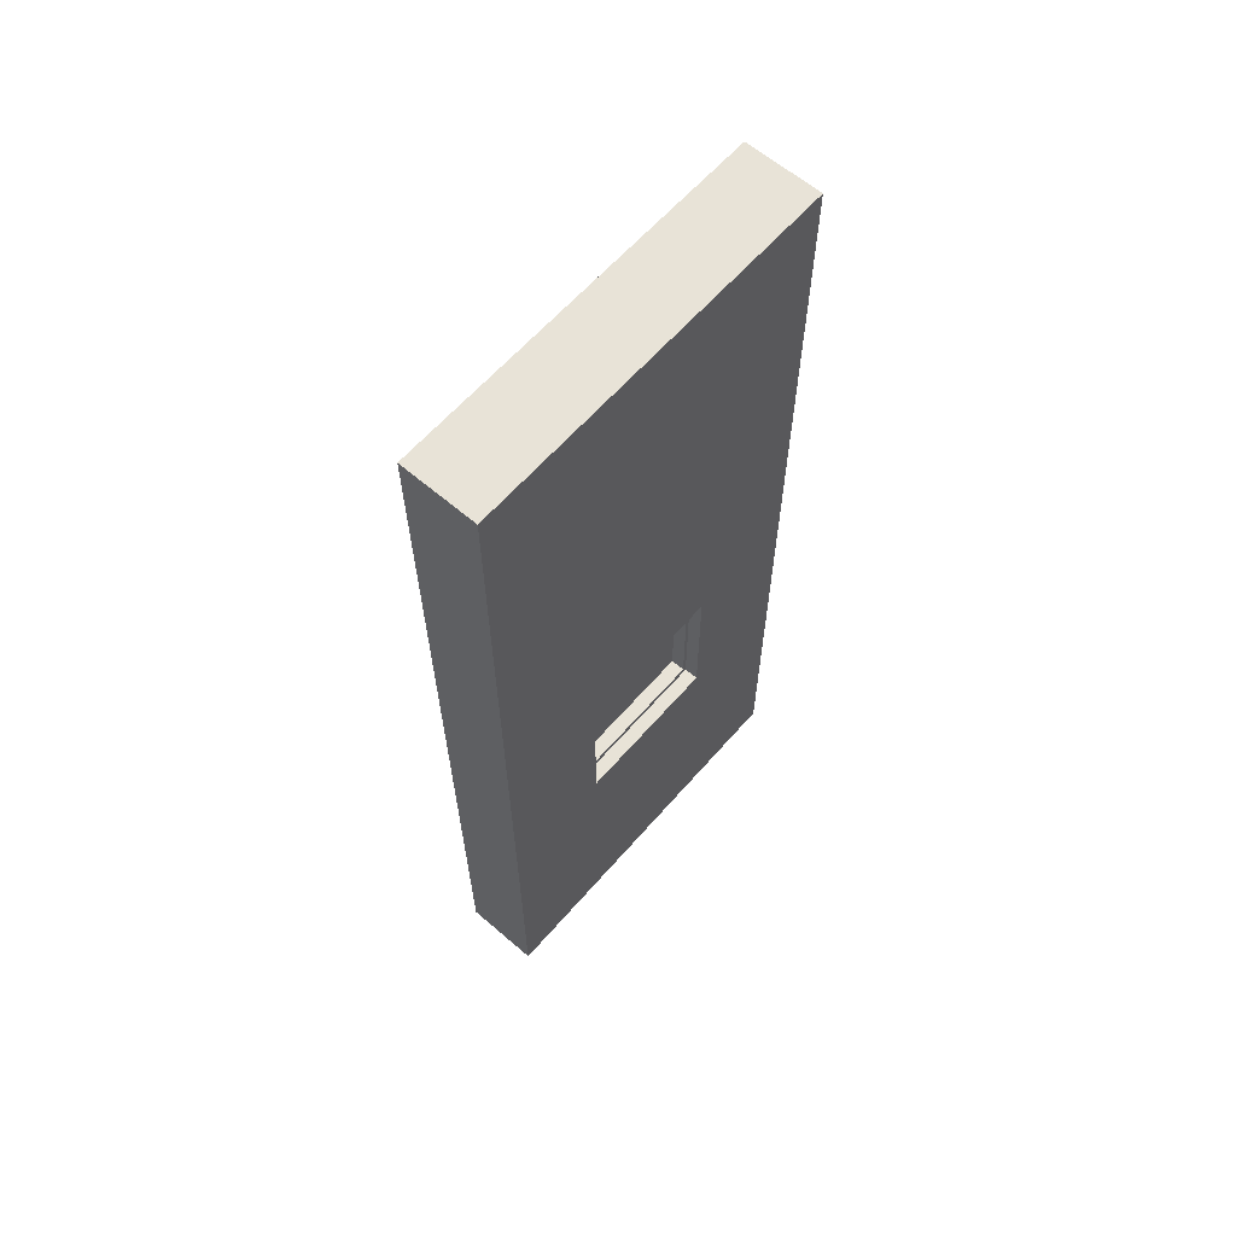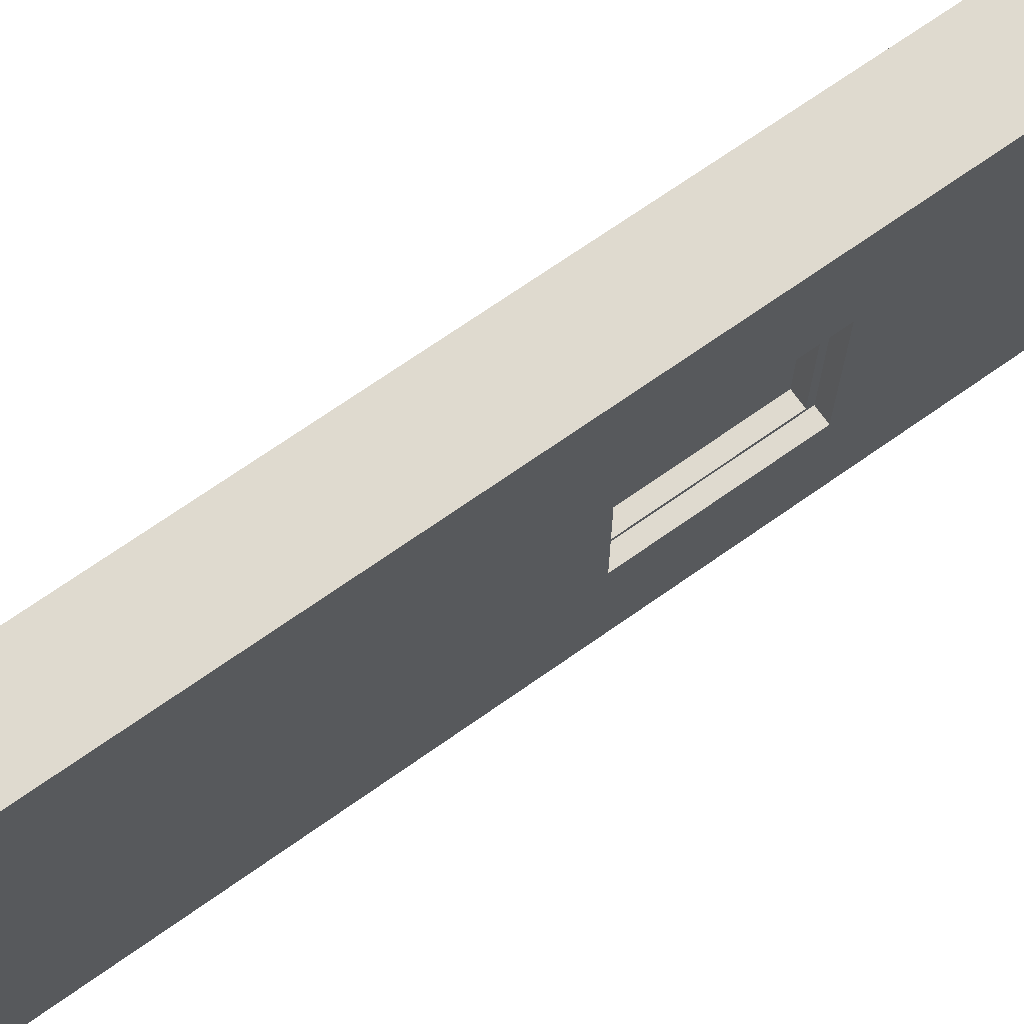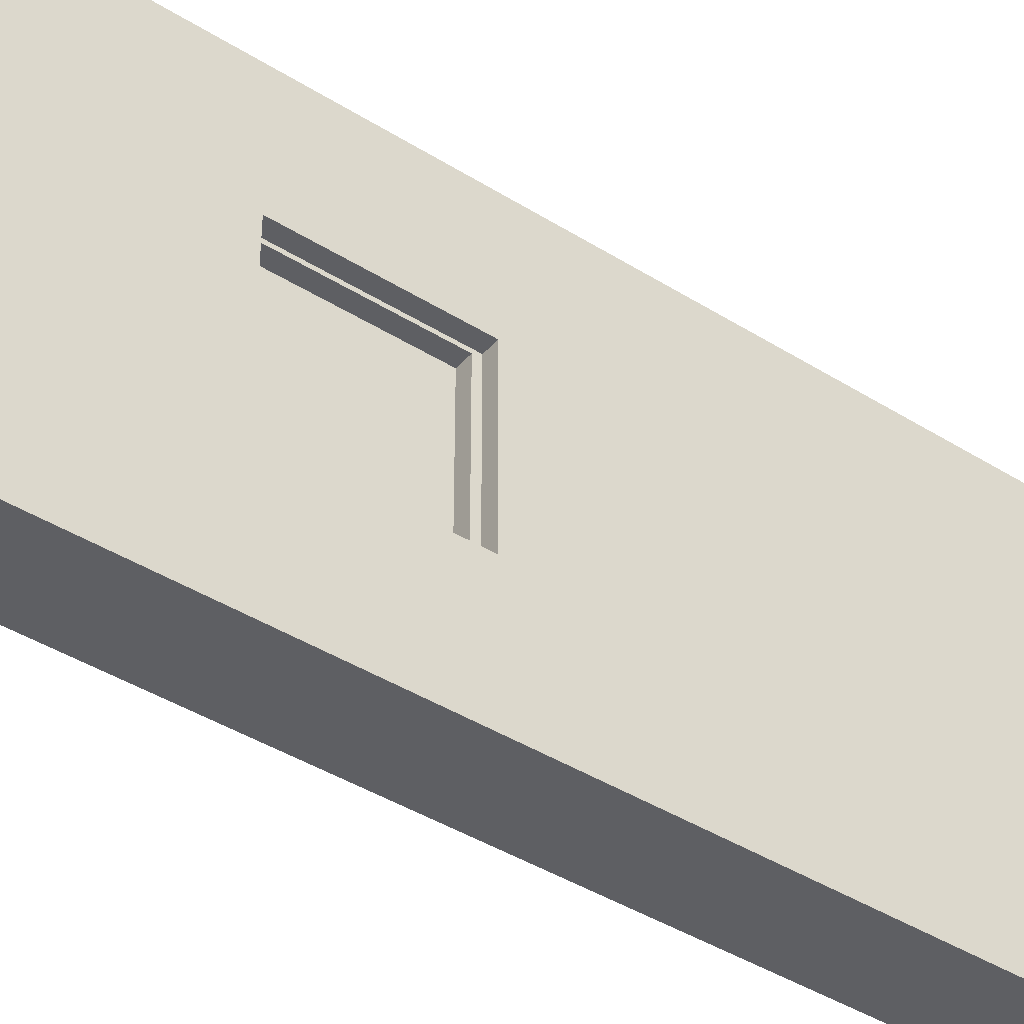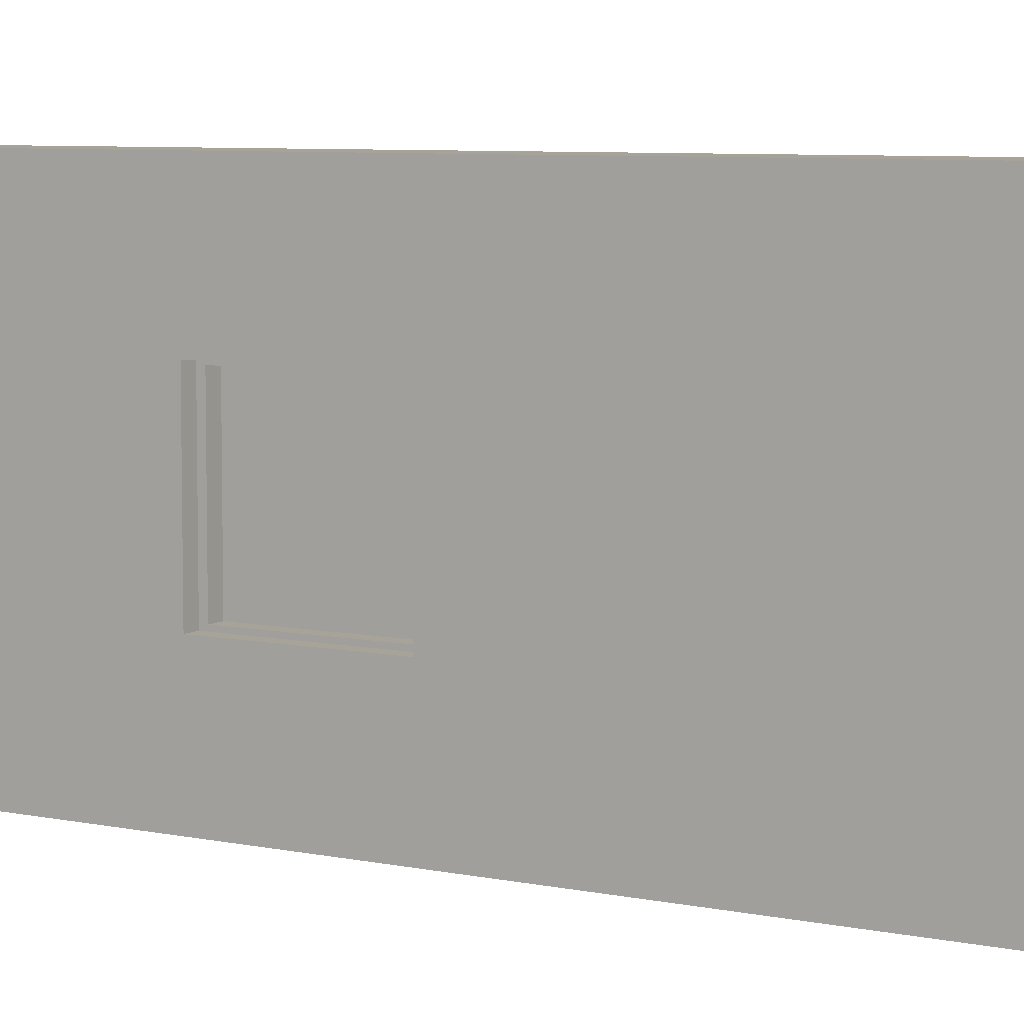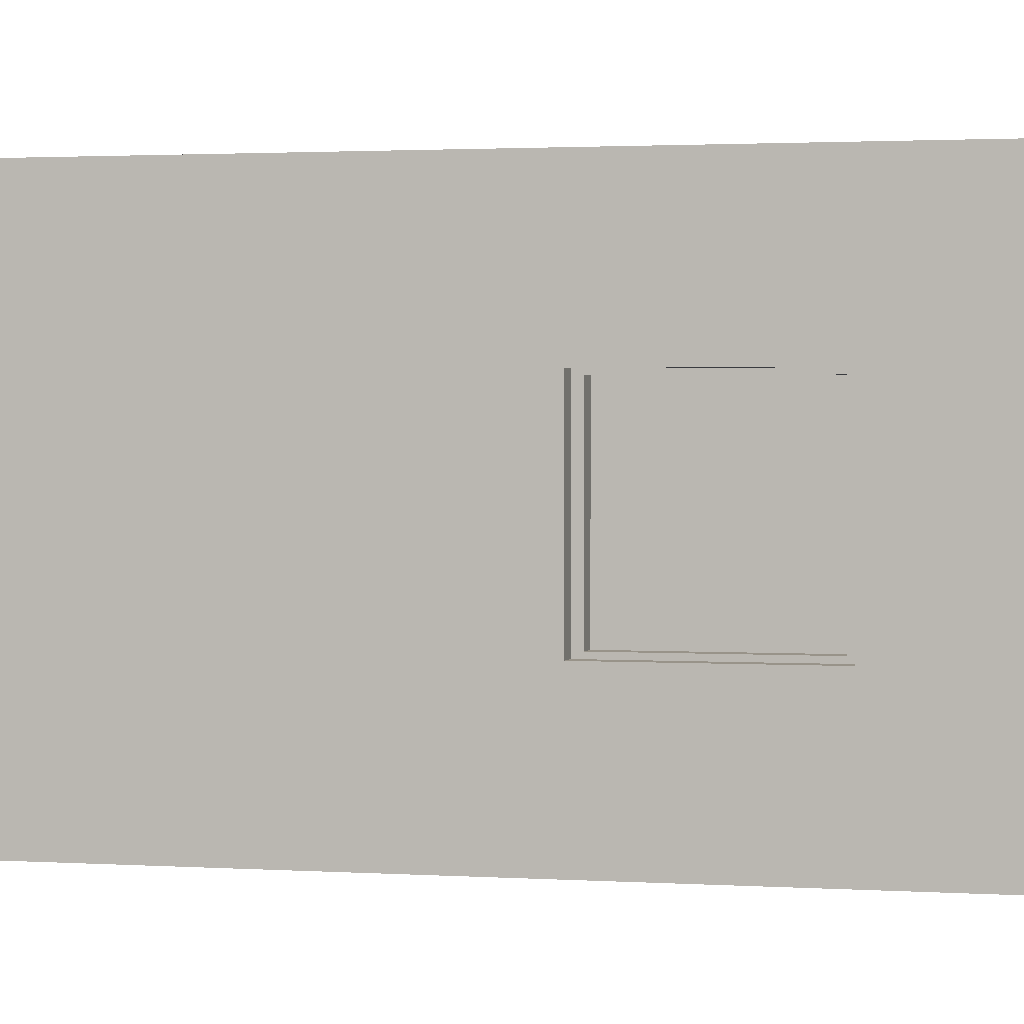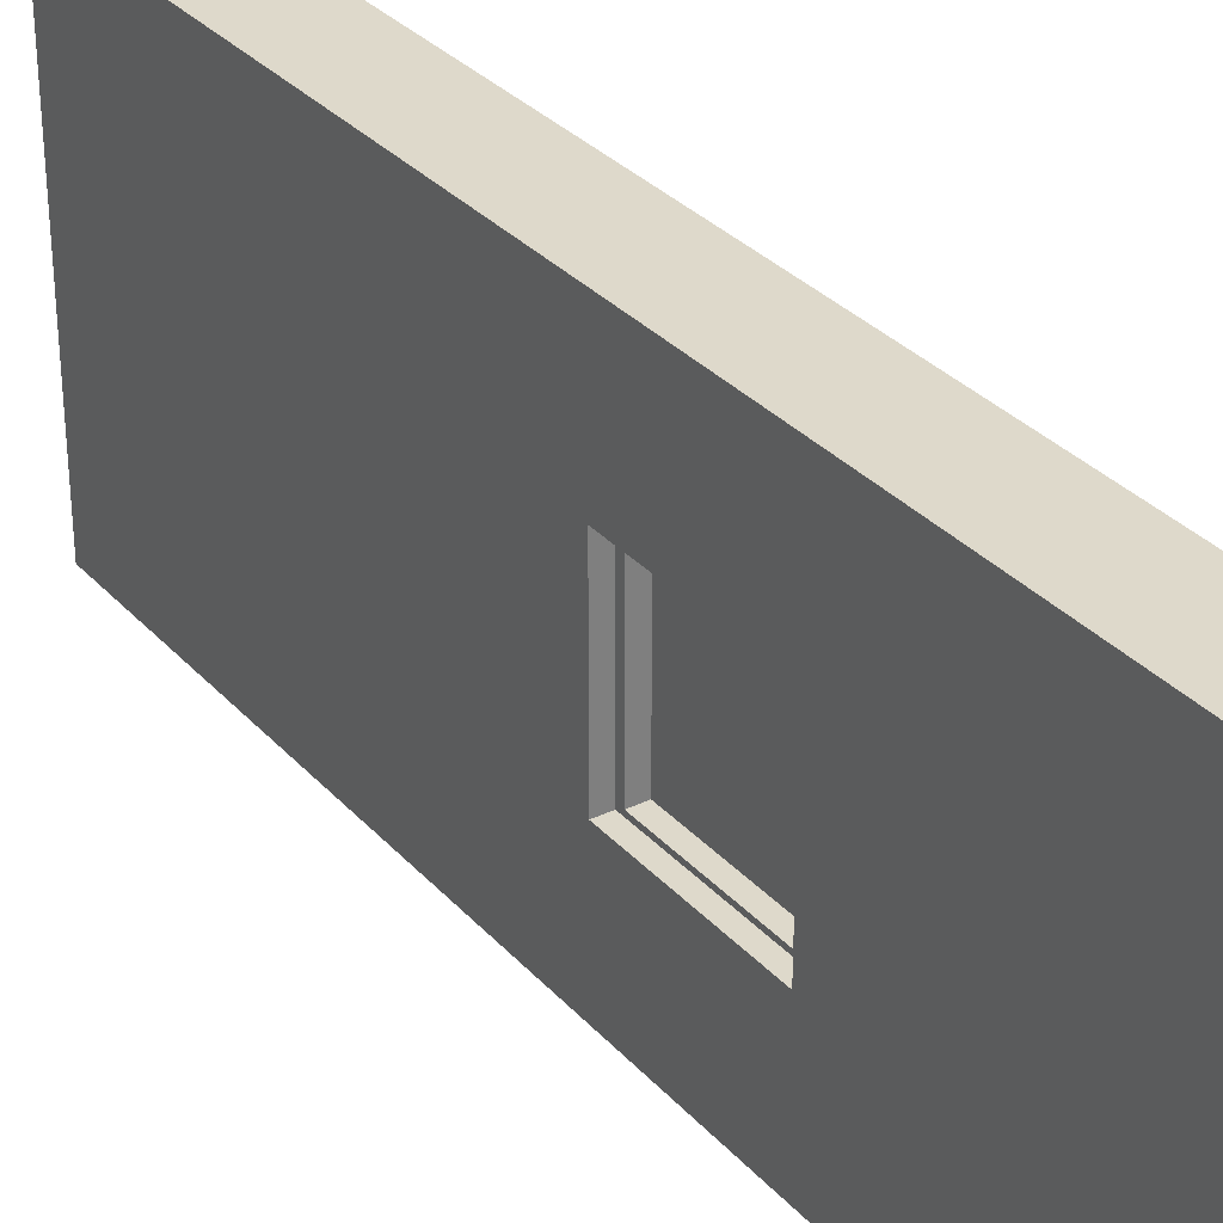
<metadata>
{"format":"obj","ext":"obj","renderer":"f3d","projection":"perspective","resolution":1024,"background":"white","views":[{"elev":62.2,"azim":41.0,"up":"+Y"},{"elev":70.8,"azim":-125.1,"up":"+Z"},{"elev":-41.6,"azim":52.8,"up":"+Z"},{"elev":6.8,"azim":121.8,"up":"+Z"},{"elev":1.6,"azim":-75.3,"up":"+Z"},{"elev":31.8,"azim":-34.3,"up":"+Z"}]}
</metadata>
<code>
g default
v -0.125 3.5 1
v 0.125 3.5 1
v -0.125 4.5 1
v 0.125 4.5 1
v -0.125 5.5 1
v 0.125 5.5 1
v -0.125 5.5 0
v 0.125 5.5 0
v -0.125 5.5 -1
v 0.125 5.5 -1
v -0.125 4.5 -1
v 0.125 4.5 -1
v -0.125 3.5 -1
v 0.125 3.5 -1
v -0.125 3.5 0
v 0.125 3.5 0
v 0.125 4.5 0
v -0.125 4.5 0
v 0.125 5.406 0
v 0.125 5.406 1
v -0.125 5.406 1
v -0.125 5.406 0
v -0.125 5.406 -1
v 0.125 5.406 -1
v 0.125 4.5 -0.9469
v 0.125 3.5 -0.9469
v -0.125 3.5 -0.9469
v -0.125 4.5 -0.9469
v -0.125 5.406 -0.9469
v -0.125 5.5 -0.9469
v 0.125 5.5 -0.9469
v 0.125 5.406 -0.9469
v 0.125 3.583 0
v 0.125 3.583 1
v -0.125 3.583 1
v -0.125 3.583 0
v -0.125 3.583 -0.9469
v -0.125 3.583 -1
v 0.125 3.583 -1
v 0.125 3.583 -0.9469
v 0.125 4.5 0.9516
v 0.125 3.583 0.9516
v 0.125 3.5 0.9516
v -0.125 3.5 0.9516
v -0.125 3.583 0.9516
v -0.125 4.5 0.9516
v -0.125 5.406 0.9516
v -0.125 5.5 0.9516
v 0.125 5.5 0.9516
v 0.125 5.406 0.9516
v 0.314 3.5 -1
v 0.314 3.5 -0.9469
v 0.314 3.583 -1
v 0.314 3.583 -0.9469
v 0.314 3.5 0
v 0.314 3.5 0.9516
v 0.314 3.583 0
v 0.314 3.583 0.9516
v 0.314 5.406 -0.9469
v 0.314 4.5 -0.9469
v 0.314 4.5 -1
v 0.314 5.406 -1
v 0.314 5.406 0
v 0.314 5.406 0.9516
v 0.314 5.5 0
v 0.314 5.5 0.9516
v 0.314 5.5 -1
v 0.314 5.5 -0.9469
v 0.314 3.583 1
v 0.314 4.5 0.9516
v 0.314 4.5 1
v 0.314 3.5 1
v 0.314 5.406 1
v 0.314 5.5 1
v -0.314 3.5 -1
v -0.314 3.5 -0.9469
v -0.314 3.583 -0.9469
v -0.314 3.583 -1
v -0.314 3.5 0
v -0.314 3.5 0.9516
v -0.314 3.583 0.9516
v -0.314 3.583 0
v -0.314 4.5 -1
v -0.314 4.5 -0.9469
v -0.314 5.406 -0.9469
v -0.314 5.406 -1
v -0.314 5.406 0.9516
v -0.314 5.406 0
v -0.314 5.5 0.9516
v -0.314 5.5 0
v -0.314 5.5 -0.9469
v -0.314 5.5 -1
v -0.314 3.5 1
v -0.314 3.583 1
v -0.314 4.5 0.9516
v -0.314 4.5 1
v -0.314 5.406 1
v -0.314 5.5 1
g Window02
f 1 2 34 35
f 3 4 20 21
f 48 49 8 7
f 30 31 10 9
f 23 24 12 11
f 38 39 14 13
f 13 14 26 27
f 15 16 43 44
f 52 51 53 54
f 56 55 57 58
f 59 60 61 62
f 50 41 17 19
f 75 76 77 78
f 79 80 81 82
f 83 84 85 86
f 18 46 47 22
f 64 63 65 66
f 21 20 6 5
f 88 87 89 90
f 86 85 91 92
f 9 10 24 23
f 59 62 67 68
f 55 52 54 57
f 27 26 16 15
f 77 76 79 82
f 29 28 18 22
f 91 85 88 90
f 7 8 31 30
f 63 59 68 65
f 17 25 32 19
f 42 33 17 41
f 35 34 4 3
f 36 45 46 18
f 28 37 36 18
f 78 77 84 83
f 11 12 39 38
f 54 53 61 60
f 33 40 25 17
f 69 58 70 71
f 72 56 58 69
f 44 43 2 1
f 81 80 93 94
f 95 81 94 96
f 87 95 96 97
f 89 87 97 98
f 5 6 49 48
f 73 64 66 74
f 71 70 64 73
f 26 14 51 52
f 14 39 53 51
f 43 16 55 56
f 33 42 58 57
f 32 25 60 59
f 12 24 62 61
f 50 19 63 64
f 8 49 66 65
f 24 10 67 62
f 10 31 68 67
f 16 26 52 55
f 40 33 57 54
f 19 32 59 63
f 31 8 65 68
f 39 12 61 53
f 25 40 54 60
f 42 41 70 58
f 4 34 69 71
f 2 43 56 72
f 34 2 72 69
f 49 6 74 66
f 6 20 73 74
f 41 50 64 70
f 20 4 71 73
f 13 27 76 75
f 38 13 75 78
f 15 44 80 79
f 45 36 82 81
f 28 29 85 84
f 23 11 83 86
f 22 47 87 88
f 48 7 90 89
f 30 9 92 91
f 9 23 86 92
f 27 15 79 76
f 36 37 77 82
f 29 22 88 85
f 7 30 91 90
f 37 28 84 77
f 11 38 78 83
f 44 1 93 80
f 1 35 94 93
f 46 45 81 95
f 35 3 96 94
f 47 46 95 87
f 3 21 97 96
f 21 5 98 97
f 5 48 89 98
g default
v -0.5 0 2.5
v 0.5 0 2.5
v -0.5 1.5 2.5
v 0.5 1.5 2.5
v -0.5 3.5 2.5
v 0.5 3.5 2.5
v -0.5 4.5 2.5
v 0.5 4.5 2.5
v -0.5 5.5 2.5
v 0.5 5.5 2.5
v -0.5 7.5 2.5
v 0.5 7.5 2.5
v -0.5 9 2.5
v 0.5 9 2.5
v -0.5 10.5 2.5
v 0.5 10.5 2.5
v -0.5 12 2.5
v 0.5 12 2.5
v -0.5 12 1.667
v 0.5 12 1.667
v -0.5 12 1
v 0.5 12 1
v -0.5 12 -0
v 0.5 12 -0
v -0.5 12 -1
v 0.5 12 -1
v -0.5 12 -1.667
v 0.5 12 -1.667
v -0.5 12 -2.5
v 0.5 12 -2.5
v -0.5 10.5 -2.5
v 0.5 10.5 -2.5
v -0.5 9 -2.5
v 0.5 9 -2.5
v -0.5 7.5 -2.5
v 0.5 7.5 -2.5
v -0.5 5.5 -2.5
v 0.5 5.5 -2.5
v -0.5 4.5 -2.5
v 0.5 4.5 -2.5
v -0.5 3.5 -2.5
v 0.5 3.5 -2.5
v -0.5 1.5 -2.5
v 0.5 1.5 -2.5
v -0.5 0 -2.5
v 0.5 0 -2.5
v -0.5 0 -1.667
v 0.5 0 -1.667
v -0.5 0 -1
v 0.5 0 -1
v -0.5 0 0
v 0.5 0 0
v -0.5 0 1
v 0.5 0 1
v -0.5 0 1.667
v 0.5 0 1.667
v 0.5 1.5 -1.667
v 0.5 1.5 -1
v 0.5 1.5 0
v 0.5 1.5 1
v 0.5 1.5 1.667
v 0.5 3.5 -1.667
v 0.5 3.5 -1
v 0.5 3.5 0
v 0.5 3.5 1
v 0.5 3.5 1.667
v 0.5 4.5 -1.667
v 0.5 4.5 -1
v 0.5 4.5 1
v 0.5 4.5 1.667
v 0.5 5.5 -1.667
v 0.5 5.5 -1
v 0.5 5.5 0
v 0.5 5.5 1
v 0.5 5.5 1.667
v 0.5 7.5 -1.667
v 0.5 7.5 -1
v 0.5 7.5 0
v 0.5 7.5 1
v 0.5 7.5 1.667
v 0.5 9 -1.667
v 0.5 9 -1
v 0.5 9 0
v 0.5 9 1
v 0.5 9 1.667
v 0.5 10.5 -1.667
v 0.5 10.5 -1
v 0.5 10.5 0
v 0.5 10.5 1
v 0.5 10.5 1.667
v -0.5 1.5 -1.667
v -0.5 1.5 -1
v -0.5 1.5 0
v -0.5 1.5 1
v -0.5 1.5 1.667
v -0.5 3.5 -1.667
v -0.5 3.5 -1
v -0.5 3.5 0
v -0.5 3.5 1
v -0.5 3.5 1.667
v -0.5 4.5 -1.667
v -0.5 4.5 -1
v -0.5 4.5 1
v -0.5 4.5 1.667
v -0.5 5.5 -1.667
v -0.5 5.5 -1
v -0.5 5.5 0
v -0.5 5.5 1
v -0.5 5.5 1.667
v -0.5 7.5 -1.667
v -0.5 7.5 -1
v -0.5 7.5 0
v -0.5 7.5 1
v -0.5 7.5 1.667
v -0.5 9 -1.667
v -0.5 9 -1
v -0.5 9 0
v -0.5 9 1
v -0.5 9 1.667
v -0.5 10.5 -1.667
v -0.5 10.5 -1
v -0.5 10.5 0
v -0.5 10.5 1
v -0.5 10.5 1.667
g SideWallModRepaired01
f 99 100 102 101
f 101 102 104 103
f 103 104 106 105
f 105 106 108 107
f 107 108 110 109
f 109 110 112 111
f 111 112 114 113
f 113 114 116 115
f 115 116 118 117
f 117 118 120 119
f 119 120 122 121
f 121 122 124 123
f 123 124 126 125
f 125 126 128 127
f 127 128 130 129
f 129 130 132 131
f 131 132 134 133
f 133 134 136 135
f 135 136 138 137
f 137 138 140 139
f 139 140 142 141
f 141 142 144 143
f 143 144 146 145
f 145 146 148 147
f 147 148 150 149
f 149 150 152 151
f 151 152 154 153
f 153 154 100 99
f 146 144 142 155
f 148 146 155 156
f 150 148 156 157
f 152 150 157 158
f 154 152 158 159
f 100 154 159 102
f 155 142 140 160
f 156 155 160 161
f 157 156 161 162
f 158 157 162 163
f 159 158 163 164
f 102 159 164 104
f 160 140 138 165
f 161 160 165 166
f 164 163 167 168
f 104 164 168 106
f 165 138 136 169
f 166 165 169 170
f 168 167 172 173
f 106 168 173 108
f 169 136 134 174
f 170 169 174 175
f 171 170 175 176
f 172 171 176 177
f 173 172 177 178
f 108 173 178 110
f 174 134 132 179
f 175 174 179 180
f 176 175 180 181
f 177 176 181 182
f 178 177 182 183
f 110 178 183 112
f 179 132 130 184
f 180 179 184 185
f 181 180 185 186
f 182 181 186 187
f 183 182 187 188
f 112 183 188 114
f 184 130 128 126
f 185 184 126 124
f 186 185 124 122
f 187 186 122 120
f 188 187 120 118
f 114 188 118 116
f 143 145 189 141
f 145 147 190 189
f 147 149 191 190
f 149 151 192 191
f 151 153 193 192
f 153 99 101 193
f 141 189 194 139
f 189 190 195 194
f 190 191 196 195
f 191 192 197 196
f 192 193 198 197
f 193 101 103 198
f 139 194 199 137
f 194 195 200 199
f 197 198 202 201
f 198 103 105 202
f 137 199 203 135
f 199 200 204 203
f 201 202 207 206
f 202 105 107 207
f 135 203 208 133
f 203 204 209 208
f 204 205 210 209
f 205 206 211 210
f 206 207 212 211
f 207 107 109 212
f 133 208 213 131
f 208 209 214 213
f 209 210 215 214
f 210 211 216 215
f 211 212 217 216
f 212 109 111 217
f 131 213 218 129
f 213 214 219 218
f 214 215 220 219
f 215 216 221 220
f 216 217 222 221
f 217 111 113 222
f 129 218 125 127
f 218 219 123 125
f 219 220 121 123
f 220 221 119 121
f 221 222 117 119
f 222 113 115 117
f 162 161 195 196
f 161 166 200 195
f 166 170 204 200
f 170 171 205 204
f 171 172 206 205
f 172 167 201 206
f 167 163 197 201
f 163 162 196 197

</code>
